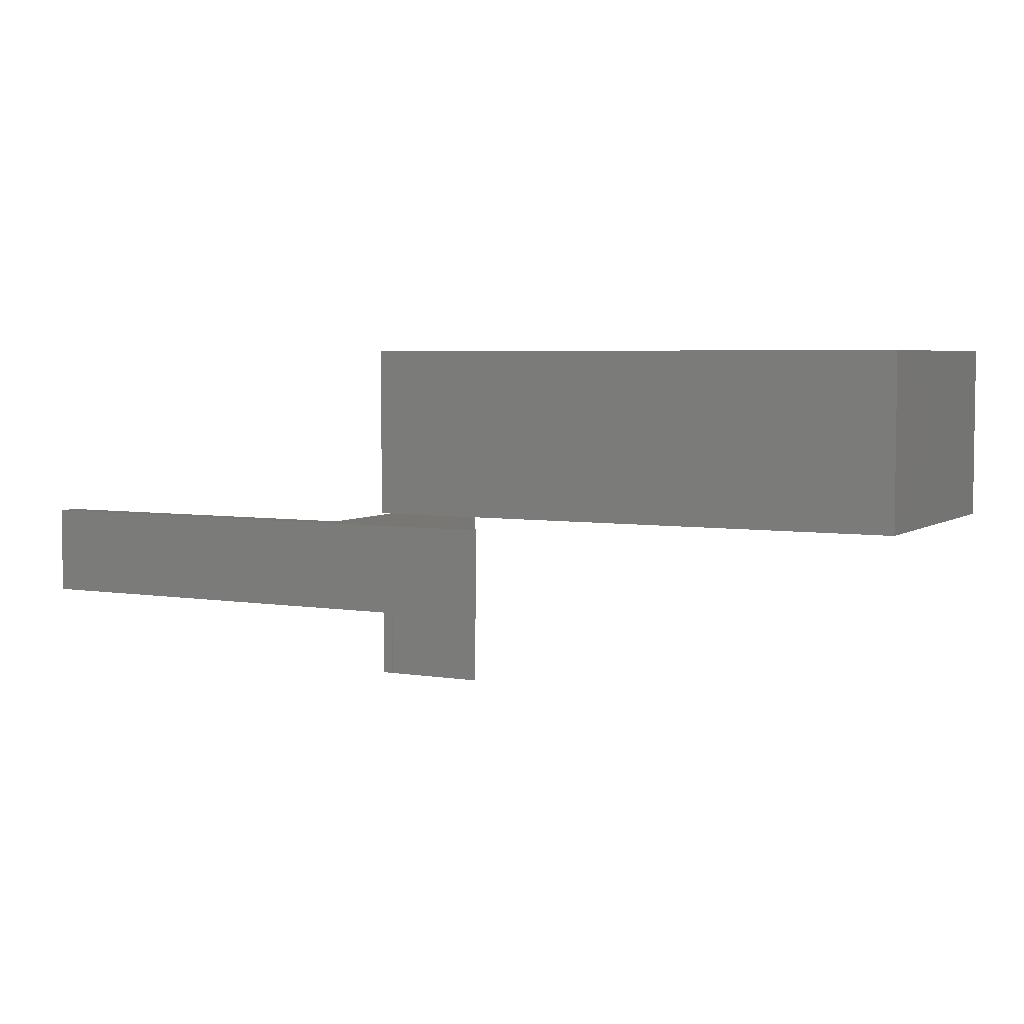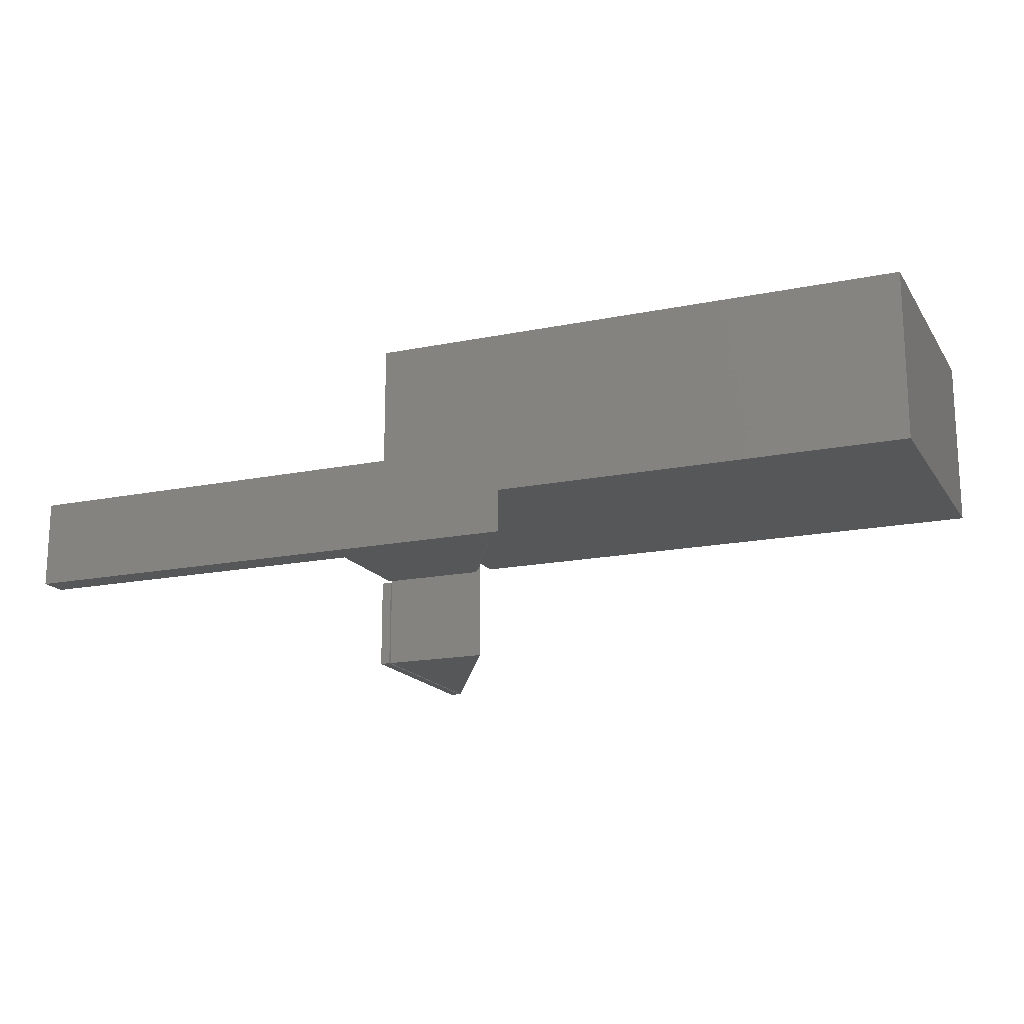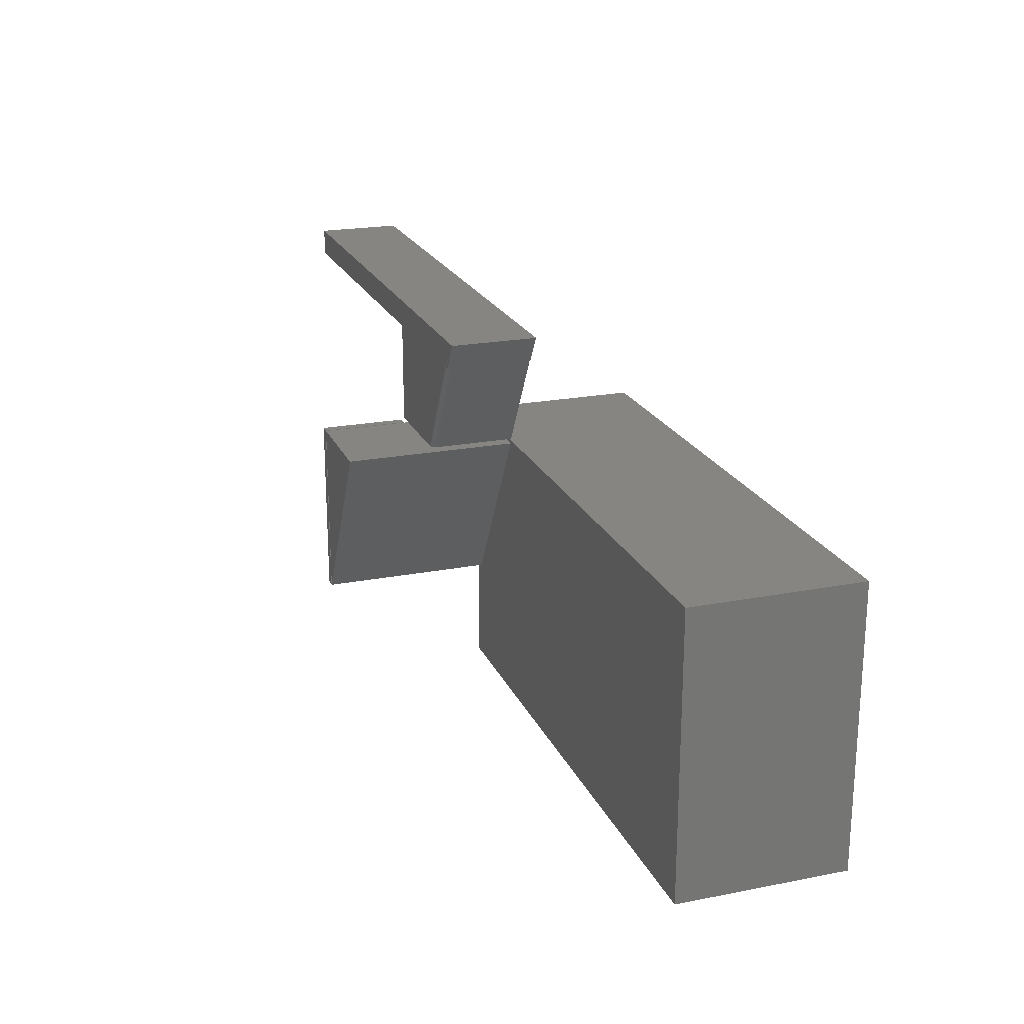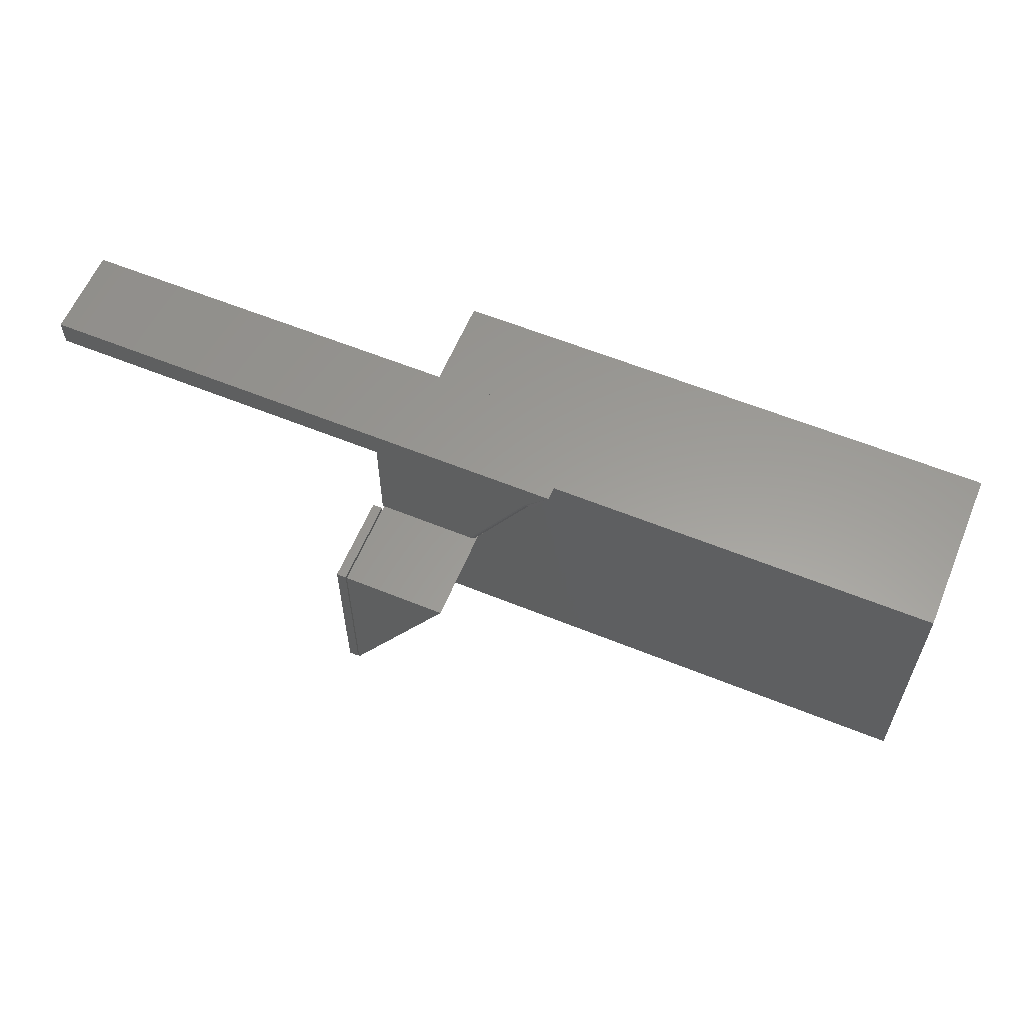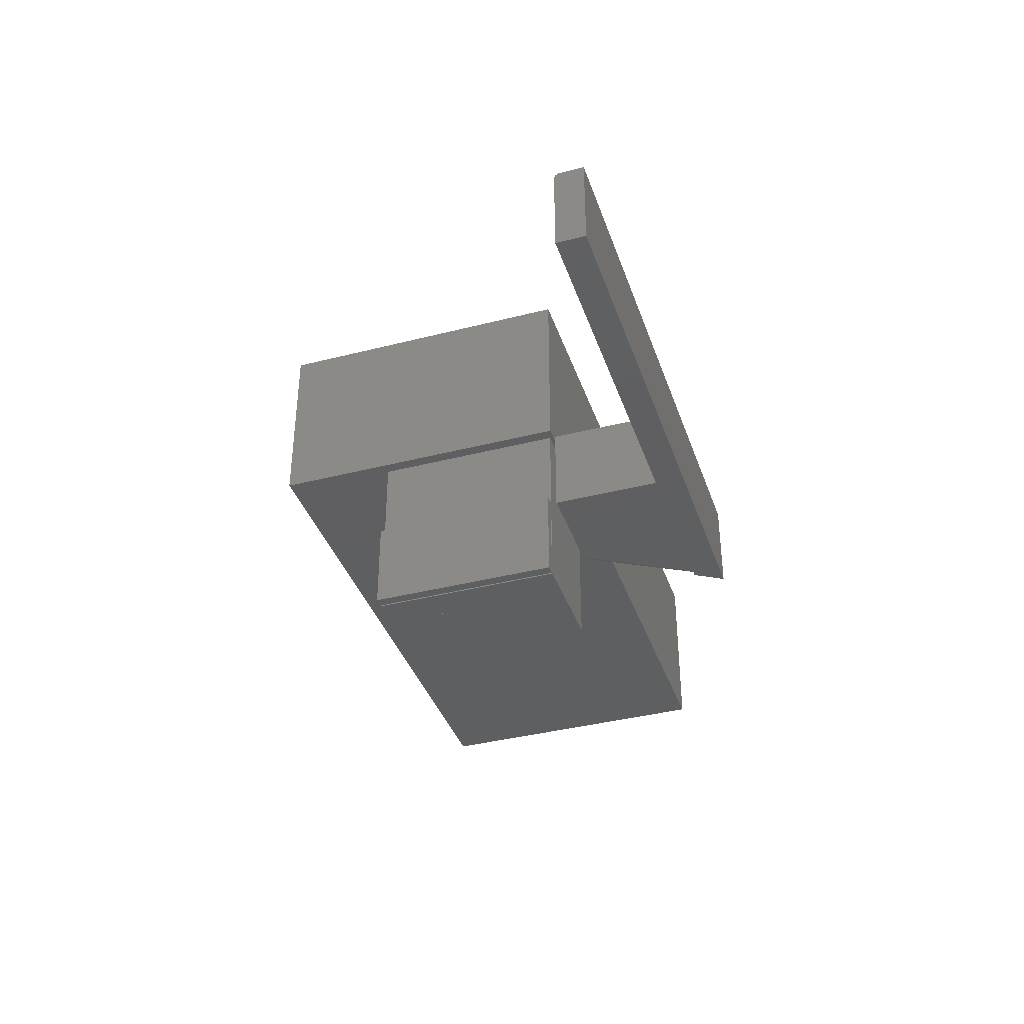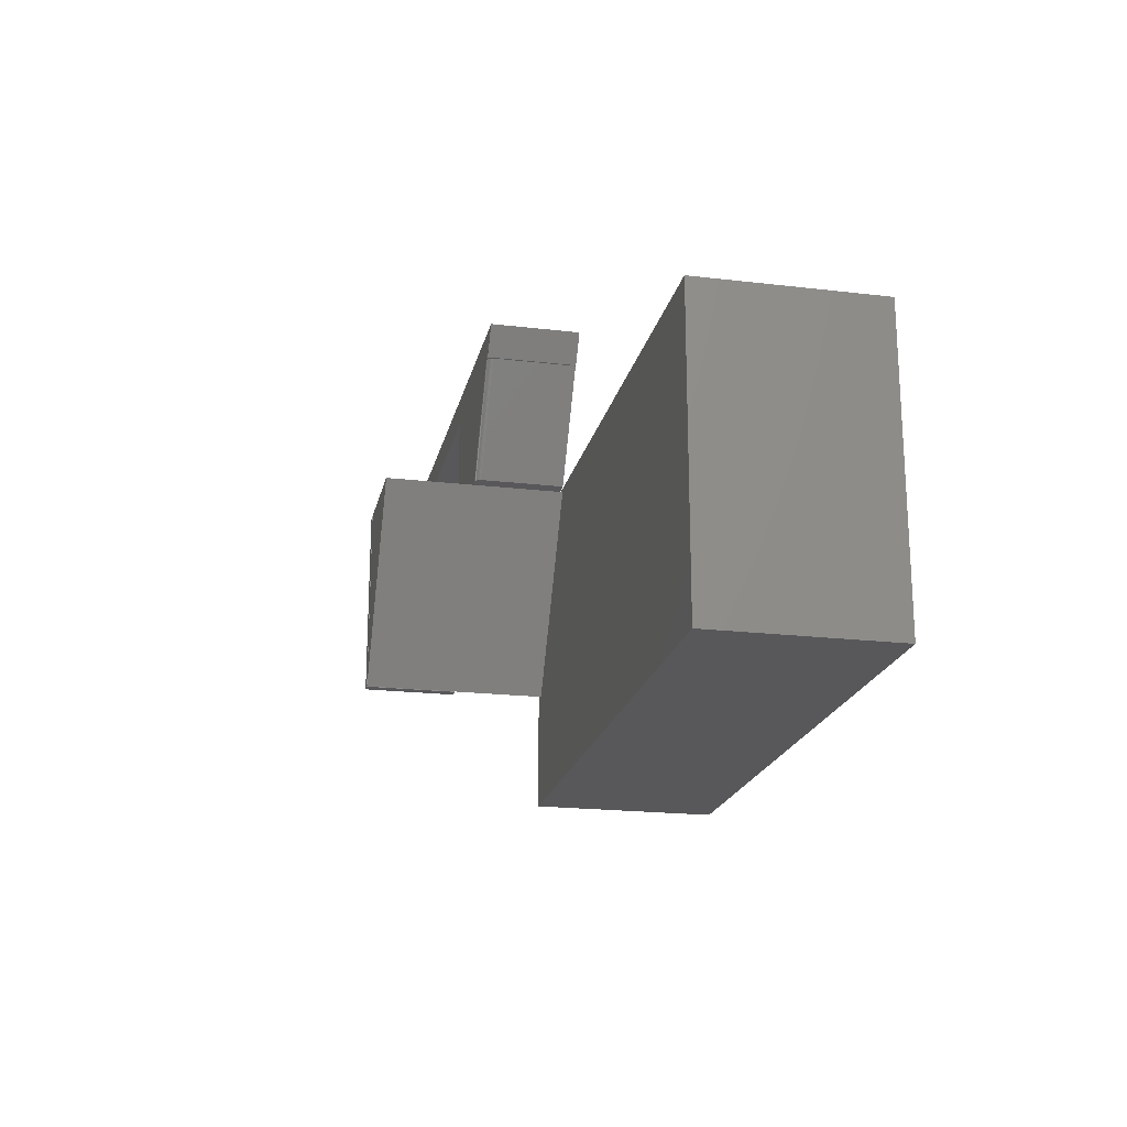
<metadata>
{"format":"stl","ext":"stl","renderer":"f3d","projection":"perspective","resolution":1024,"background":"white","views":[{"elev":4.6,"azim":28.0,"up":"+Y"},{"elev":-16.8,"azim":22.6,"up":"+Y"},{"elev":21.4,"azim":71.0,"up":"+Z"},{"elev":60.0,"azim":22.6,"up":"+Z"},{"elev":-38.1,"azim":-72.0,"up":"+Y"},{"elev":-20.2,"azim":77.8,"up":"+Z"}]}
</metadata>
<code>
# stl→obj: 64 verts, 116 faces
v 0.5391 -0.25 -0.1903
v -0.2734 -0.25 -0.1903
v -0.1113 -0.25 -0.1953
v -0.2734 -0.25 -0.6094
v -0.2578 -0.25 -0.4531
v -0.2578 -0.25 -0.1953
v 0.5391 -0.25 -0.6094
v -0.2578 -0.5 -0.4531
v -0.1113 -0.5 -0.1953
v -0.2578 -0.5 -0.1953
v -0.2734 -0.5 -0.4531
v -0.2599 -0.5 -0.4531
v -0.2734 -0.5 -0.1953
v -0.2599 -0.5 -0.1953
v -0.2734 -0.375 -0.4531
v -0.2734 -0.375 -0.1953
v -0.2599 -0.375 -0.4531
v -0.2599 -0.375 -0.1953
v -0.1098 -0.3672 -0.1875
v -0.1102 -0.3696 -0.1875
v -0.1115 -0.3718 -0.1875
v -0.1098 -0.25 -0.1875
v -0.1135 -0.3735 -0.1875
v -0.116 -0.3746 -0.1875
v -0.1188 -0.375 -0.1875
v -0.2578 -0.375 -0.1875
v -0.2578 -0.25 -0.1875
v -0.75 -0.2578 -0.03906
v -0.75 -0.2535 -0.03775
v -0.75 -0.2563 -0.03891
v -0.75 -0.2548 -0.03847
v -0.75 -0.2513 -0.03559
v -0.75 -0.25 0.0004112
v -0.75 -0.25 -0.03125
v -0.75 -0.2502 -0.03277
v -0.75 -0.2506 -0.03424
v -0.75 -0.375 0.0004112
v -0.75 -0.2523 -0.03677
v -0.75 -0.375 -0.03906
v -0.2578 -0.375 -0.03906
v -0.2578 -0.2578 -0.03906
v 2.417e-18 -0.25 0.0004112
v -0.02368 -0.25 -0.03906
v -0.2578 -0.2506 -0.03424
v -0.2578 -0.2502 -0.03277
v -0.2578 -0.25 -0.03125
v -0.02599 -0.25 -0.03906
v -0.2578 -0.2563 -0.03891
v -0.2578 -0.2548 -0.03847
v -0.2578 -0.2535 -0.03775
v -0.2578 -0.2523 -0.03677
v -0.2578 -0.2513 -0.03559
v -0.02368 -0.375 -0.03906
v 1.151e-17 -0.375 0.0004112
v -0.03218 -0.3746 -0.03906
v -0.03496 -0.375 -0.03906
v -0.02965 -0.3735 -0.03906
v -0.02765 -0.3717 -0.03906
v -0.02639 -0.3695 -0.03906
v -0.02599 -0.3672 -0.03906
v -0.2734 0 -0.6094
v -0.2734 4.653e-17 -0.1903
v 0.5391 4.51e-17 -0.6094
v 0.5391 9.163e-17 -0.1903
f 1 2 3
f 2 4 5
f 2 5 6
f 2 6 3
f 5 4 3
f 3 4 7
f 3 7 1
f 8 5 9
f 9 5 3
f 10 6 8
f 8 6 5
f 9 3 10
f 10 3 6
f 8 9 10
f 11 12 13
f 13 12 14
f 15 16 17
f 17 16 18
f 13 16 11
f 11 16 15
f 18 16 14
f 14 16 13
f 12 17 14
f 14 17 18
f 15 17 11
f 11 17 12
f 19 20 21
f 22 19 21
f 22 21 23
f 22 23 24
f 22 24 25
f 22 25 26
f 22 26 27
f 28 29 30
f 29 31 30
f 32 33 34
f 32 34 35
f 32 35 36
f 37 33 32
f 37 32 38
f 37 38 29
f 37 29 28
f 37 28 39
f 39 28 40
f 40 28 41
f 42 43 44
f 42 44 45
f 42 45 46
f 42 46 34
f 42 34 33
f 43 47 44
f 44 47 22
f 44 22 27
f 27 26 40
f 27 40 41
f 27 41 48
f 27 48 49
f 27 49 50
f 27 50 51
f 27 51 52
f 27 52 44
f 43 42 53
f 53 42 54
f 34 46 35
f 35 46 45
f 35 45 36
f 36 45 44
f 36 44 32
f 32 44 52
f 32 52 38
f 38 52 51
f 38 51 29
f 29 51 50
f 29 50 31
f 31 50 49
f 31 49 30
f 30 49 48
f 30 48 28
f 28 48 41
f 55 54 56
f 54 55 53
f 54 37 39
f 54 39 40
f 54 40 56
f 26 25 40
f 40 25 56
f 54 42 37
f 37 42 33
f 53 55 57
f 53 57 58
f 53 58 59
f 53 59 60
f 53 60 47
f 53 47 43
f 19 22 60
f 60 22 47
f 56 24 55
f 56 25 24
f 23 55 24
f 19 60 20
f 20 60 59
f 20 59 21
f 21 59 58
f 21 58 23
f 23 58 57
f 23 57 55
f 61 62 63
f 63 62 64
f 2 62 4
f 4 62 61
f 1 64 2
f 2 64 62
f 7 63 1
f 1 63 64
f 4 61 7
f 7 61 63

</code>
